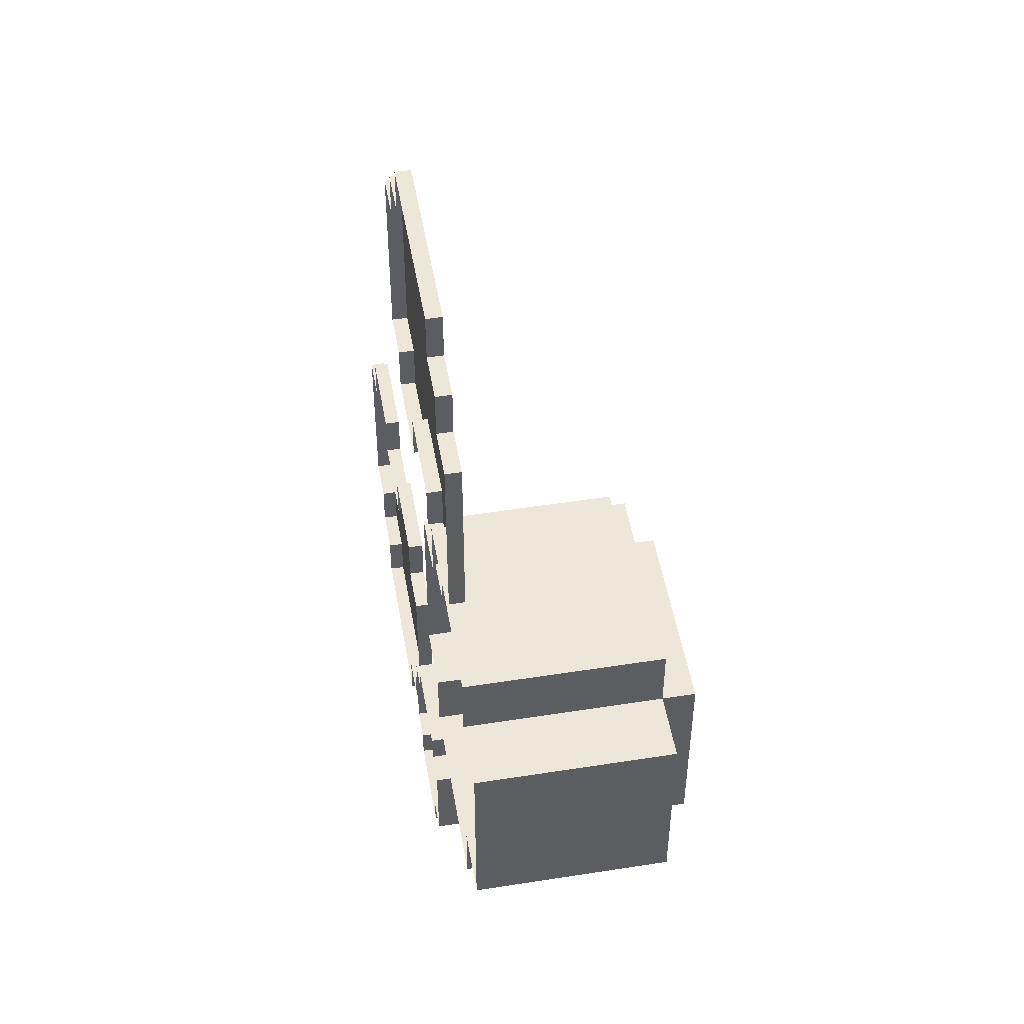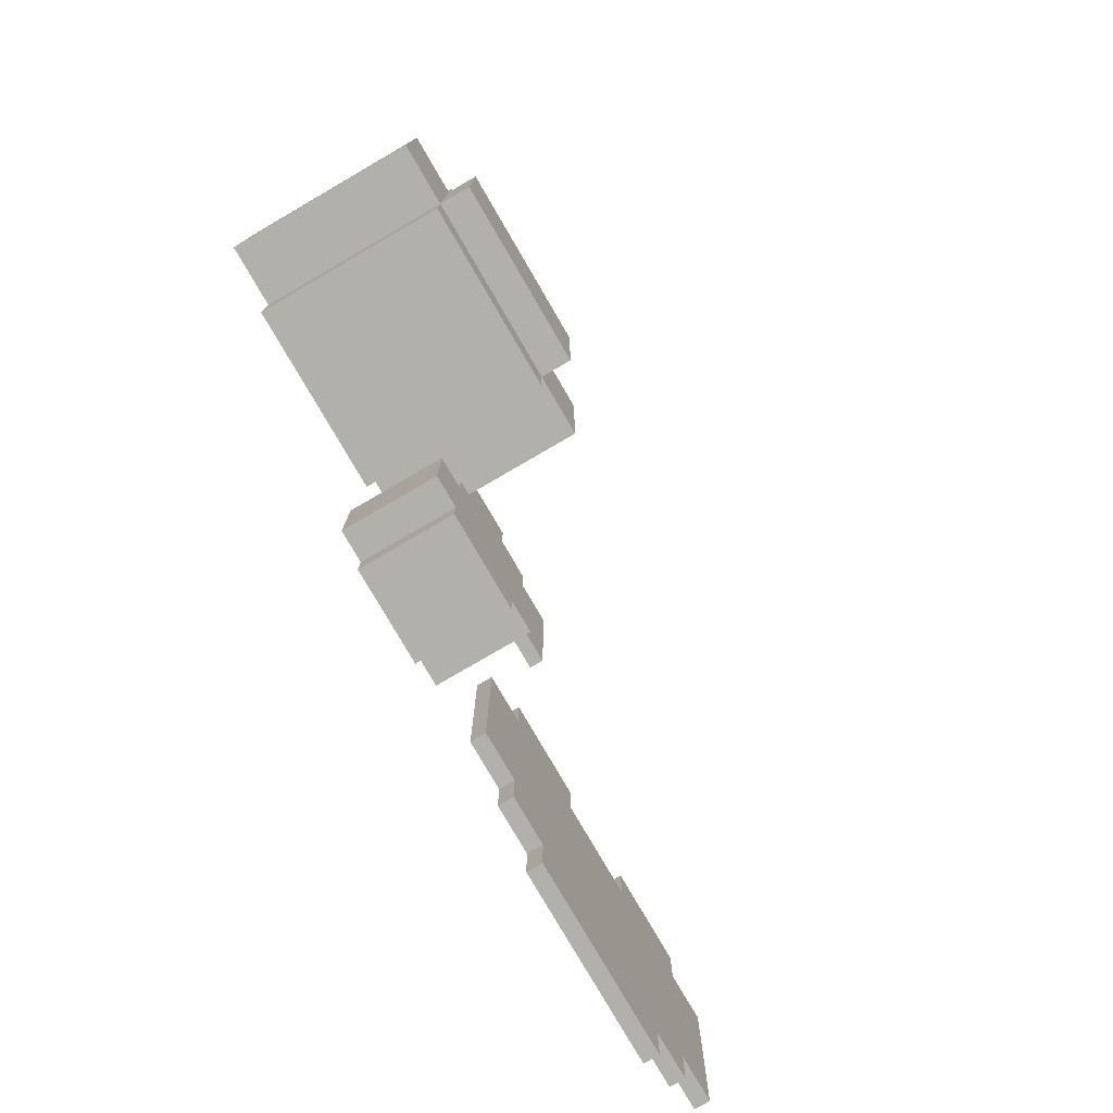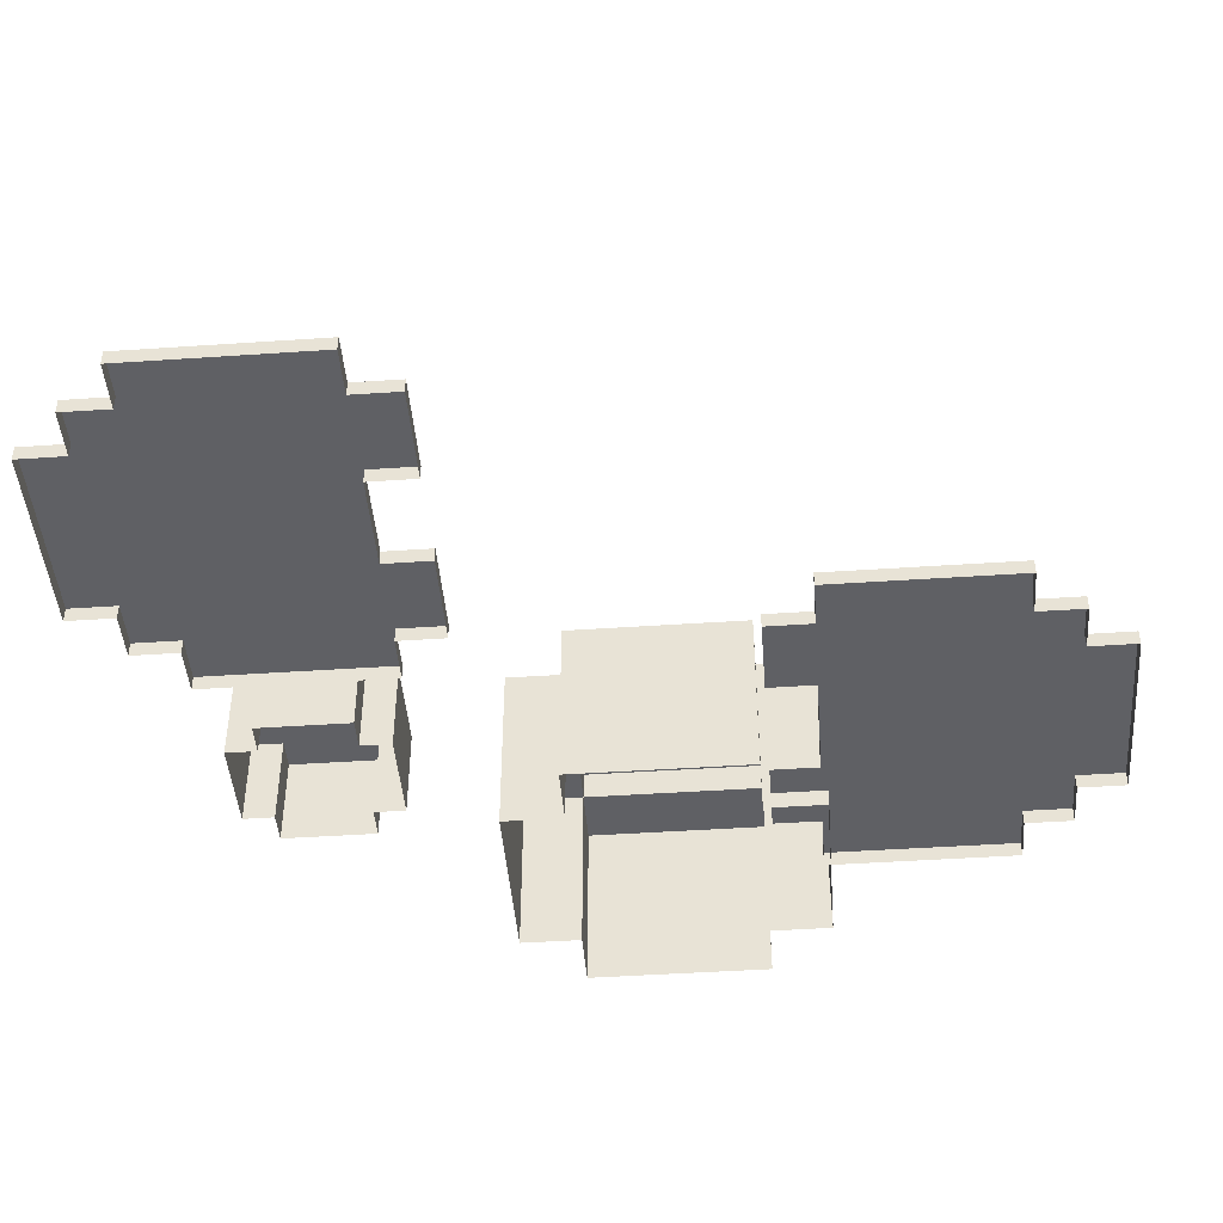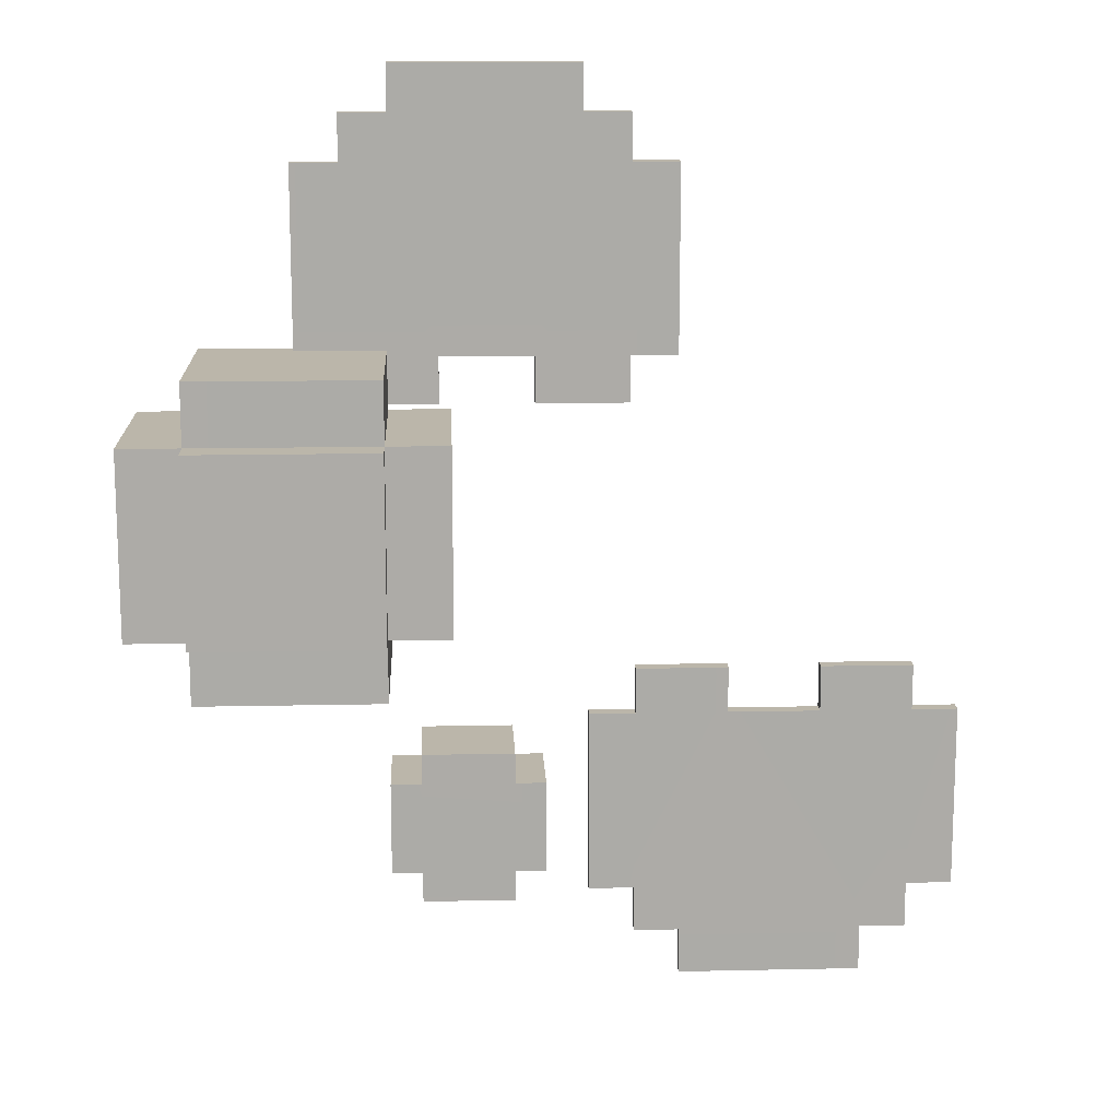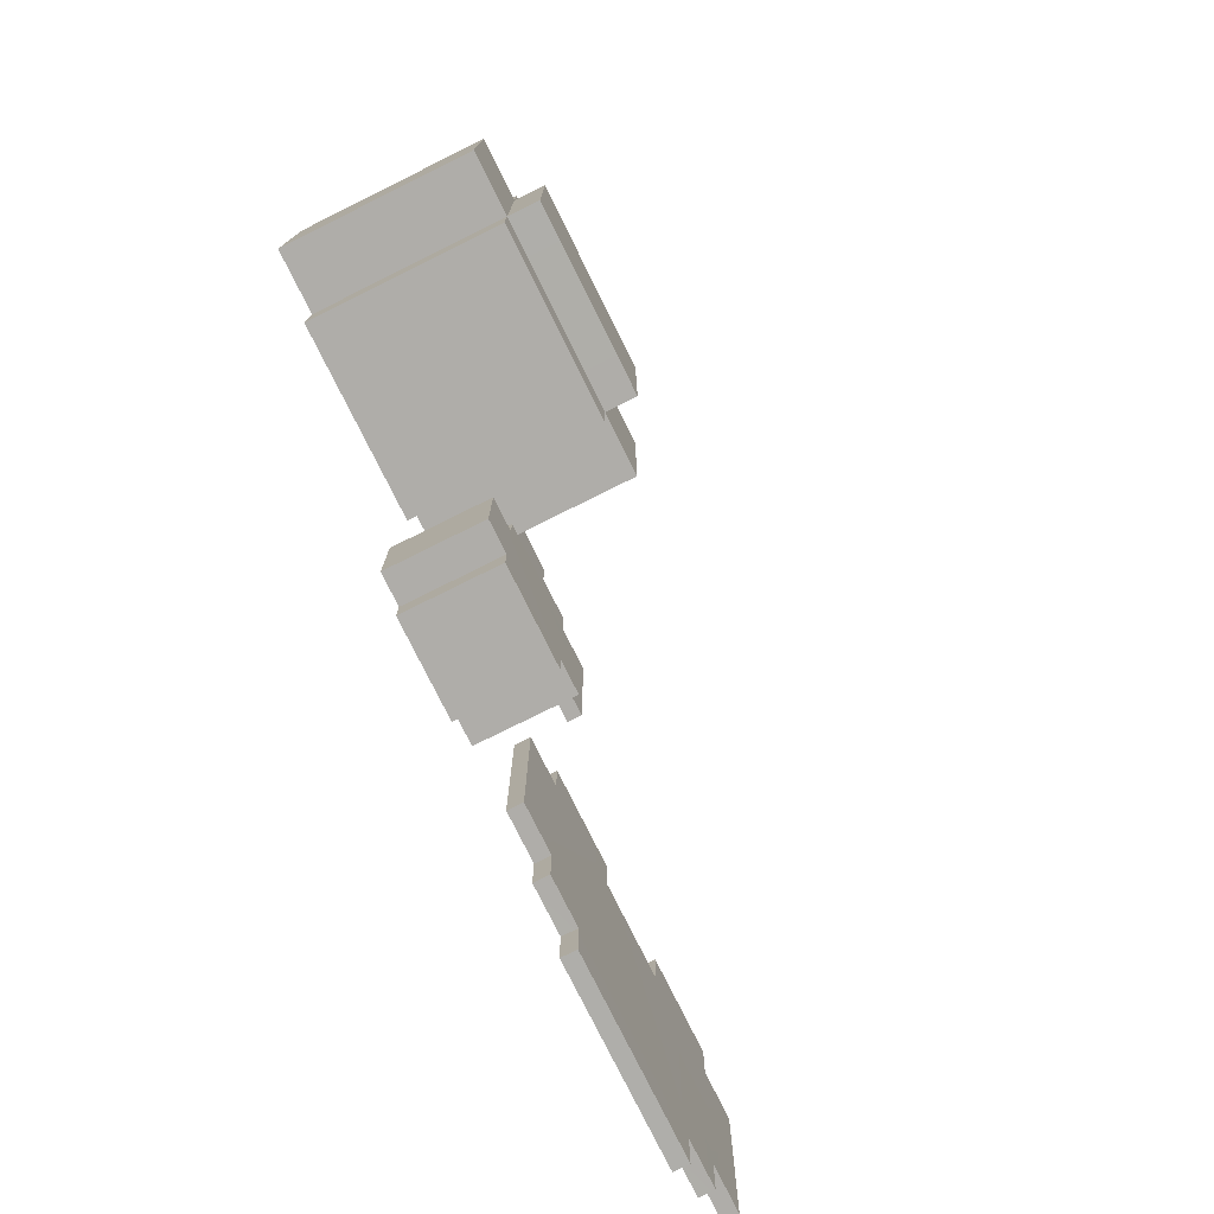
<metadata>
{"format":"obj","ext":"obj","renderer":"f3d","projection":"perspective","resolution":1024,"background":"white","views":[{"elev":50.1,"azim":-99.8,"up":"+Y"},{"elev":-78.5,"azim":-59.8,"up":"+Y"},{"elev":-44.8,"azim":94.5,"up":"+Z"},{"elev":14.0,"azim":-2.7,"up":"+Y"},{"elev":-77.5,"azim":-63.6,"up":"+Y"}]}
</metadata>
<code>
g PumpkinMini009
v 0.1816 -1.002 0.0589
v 0.3066 -1.127 0.0589
v 0.1816 -1.127 0.0589
v 0.4316 -0.5023 0.0589
v 0.8066 -1.127 0.0589
v 0.3066 -1.252 0.0589
v 0.8066 -1.252 0.0589
v 0.6816 -0.5023 0.0589
v 0.9316 -1.002 0.0589
v 0.9316 -1.127 0.0589
v 0.9316 -0.5023 0.0589
v 1.057 -0.5023 0.0589
v 1.057 -1.002 0.0589
v 0.9316 -0.3773 0.0589
v 0.6816 -0.3773 0.0589
v 0.1816 -0.5023 0.0589
v 0.05658 -1.002 0.0589
v 0.05658 -0.5023 0.0589
v 0.4316 -0.3773 0.0589
v 0.1816 -0.3773 0.0589
v -0.9616 0.4895 0.5031
v -0.4705 0.4895 0.01203
v -0.4705 0.4895 0.5031
v -0.9616 0.4895 0.01203
v -0.4705 -0.329 0.5031
v -0.9616 -0.329 0.01203
v -0.9616 -0.329 0.5031
v -0.4705 -0.3289 0.01203
v -0.4705 -0.1653 0.585
v -0.9616 0.3258 0.585
v -0.4705 0.3258 0.585
v -0.9616 -0.1653 0.585
v -0.3068 0.3258 0.5031
v -0.3068 -0.1652 0.01203
v -0.3068 -0.1652 0.5031
v -0.3068 0.3258 0.01203
v -1.125 0.3258 0.5031
v -1.125 -0.1653 0.01203
v -1.125 0.3258 0.01203
v -1.125 -0.1653 0.5031
v -0.4705 0.4895 0.5031
v -0.9616 0.3258 0.5031
v -0.9616 0.4895 0.5031
v -0.4705 0.3258 0.5031
v -0.9616 -0.329 0.5031
v -0.4705 -0.1652 0.5031
v -0.4705 -0.329 0.5031
v -0.9616 -0.1653 0.5031
v -0.4705 0.4895 0.01203
v -0.4705 0.3258 0.5031
v -0.4705 0.4895 0.5031
v -0.4705 0.3258 0.01203
v -0.9616 0.4895 0.5031
v -0.9616 0.3258 0.01203
v -0.9616 0.4895 0.01203
v -0.9616 0.3258 0.5031
v -1.125 0.3258 0.01203
v -0.9616 0.3258 0.5031
v -1.125 0.3258 0.5031
v -0.9616 0.3258 0.01203
v -0.3068 0.3258 0.5031
v -0.4705 0.3258 0.01203
v -0.3068 0.3258 0.01203
v -0.4705 0.3258 0.5031
v -0.3068 -0.1652 0.01203
v -0.4705 -0.1652 0.5031
v -0.3068 -0.1652 0.5031
v -0.4705 -0.1652 0.01203
v -0.4705 -0.1652 0.01203
v -0.4705 -0.329 0.5031
v -0.4705 -0.1652 0.5031
v -0.4705 -0.3289 0.01203
v -1.125 -0.1653 0.5031
v -0.9616 -0.1653 0.01203
v -1.125 -0.1653 0.01203
v -0.9616 -0.1653 0.5031
v -0.9616 -0.1653 0.5031
v -0.9616 -0.329 0.01203
v -0.9616 -0.1653 0.01203
v -0.9616 -0.329 0.5031
v -0.3068 -0.1652 0.5031
v -0.4705 0.3258 0.5031
v -0.3068 0.3258 0.5031
v -0.4705 -0.1652 0.5031
v -1.125 0.3258 0.5031
v -0.9616 -0.1653 0.5031
v -1.125 -0.1653 0.5031
v -0.9616 0.3258 0.5031
v 1.057 -0.5023 0.0589
v 1.057 -1.002 0.01863
v 1.057 -1.002 0.0589
v 1.057 -0.5023 0.01863
v 0.05658 -0.5023 0.01863
v 0.05658 -1.002 0.0589
v 0.05658 -1.002 0.01863
v 0.05658 -0.5023 0.0589
v 0.8066 -1.252 0.0589
v 0.3066 -1.252 0.01863
v 0.3066 -1.252 0.0589
v 0.8066 -1.252 0.01863
v -0.4705 -0.1653 0.585
v -0.9616 -0.1653 0.5031
v -0.9616 -0.1653 0.585
v -0.4705 -0.1652 0.5031
v -0.9616 0.3258 0.585
v -0.4705 0.3258 0.5031
v -0.4705 0.3258 0.585
v -0.9616 0.3258 0.5031
v -0.9616 -0.1653 0.585
v -0.9616 0.3258 0.5031
v -0.9616 0.3258 0.585
v -0.9616 -0.1653 0.5031
v -0.4705 0.3258 0.585
v -0.4705 -0.1652 0.5031
v -0.4705 -0.1653 0.585
v -0.4705 0.3258 0.5031
v -0.1483 -0.5503 0.243
v -0.3938 -0.5503 -0.002596
v -0.1483 -0.5503 -0.002596
v -0.3938 -0.5503 0.243
v -0.1483 -0.9596 0.243
v -0.3938 -0.9596 -0.002596
v -0.3938 -0.9596 0.243
v -0.1483 -0.9596 -0.002596
v -0.1483 -0.8777 0.243
v -0.3938 -0.6322 0.243
v -0.1483 -0.6322 0.243
v -0.3938 -0.8777 0.243
v -0.1483 -0.5503 0.243
v -0.3938 -0.5503 0.243
v -0.3938 -0.9596 0.243
v -0.1483 -0.9596 0.243
v -0.4757 -0.6322 0.243
v -0.4757 -0.8777 0.243
v -0.06641 -0.8777 0.243
v -0.06641 -0.6322 0.243
v -0.06641 -0.6322 0.243
v -0.06641 -0.8777 -0.002596
v -0.06641 -0.8777 0.243
v -0.06641 -0.6322 -0.002596
v -0.4757 -0.8777 0.243
v -0.4757 -0.6322 -0.002596
v -0.4757 -0.6322 0.243
v -0.4757 -0.8777 -0.002596
v -0.1483 -0.8777 -0.002596
v -0.1483 -0.9596 0.243
v -0.1483 -0.8777 0.243
v -0.1483 -0.9596 -0.002596
v -0.1483 -0.6322 -0.002596
v -0.06641 -0.6322 0.243
v -0.1483 -0.6322 0.243
v -0.06641 -0.6322 -0.002596
v -0.3938 -0.8777 -0.002596
v -0.4757 -0.8777 0.243
v -0.3938 -0.8777 0.243
v -0.4757 -0.8777 -0.002596
v -0.1483 -0.8777 0.243
v -0.06641 -0.8777 -0.002596
v -0.1483 -0.8777 -0.002596
v -0.06641 -0.8777 0.243
v -0.1483 -0.6322 0.243
v -0.1483 -0.5503 -0.002596
v -0.1483 -0.6322 -0.002596
v -0.1483 -0.5503 0.243
v -0.3938 -0.8777 0.243
v -0.3938 -0.9596 -0.002596
v -0.3938 -0.8777 -0.002596
v -0.3938 -0.9596 0.243
v -0.3938 -0.6322 0.243
v -0.4757 -0.6322 -0.002596
v -0.3938 -0.6322 -0.002596
v -0.4757 -0.6322 0.243
v -0.3938 -0.6322 0.243
v -0.3938 -0.5503 -0.002596
v -0.3938 -0.5503 0.243
v -0.3938 -0.6322 -0.002596
v 0.4316 -0.5023 0.0589
v 0.6816 -0.5023 0.01863
v 0.6816 -0.5023 0.0589
v 0.4316 -0.5023 0.01863
v 0.6816 -0.3773 0.0589
v 0.9316 -0.3773 0.01863
v 0.9316 -0.3773 0.0589
v 0.6816 -0.3773 0.01863
v 0.4316 -0.3773 0.01863
v 0.1816 -0.3773 0.0589
v 0.1816 -0.3773 0.01863
v 0.4316 -0.3773 0.0589
v 1.057 -1.002 0.0589
v 0.9316 -1.002 0.01863
v 0.9316 -1.002 0.0589
v 1.057 -1.002 0.01863
v 0.9316 -0.5023 0.0589
v 1.057 -0.5023 0.01863
v 1.057 -0.5023 0.0589
v 0.9316 -0.5023 0.01863
v 0.9316 -0.3773 0.0589
v 0.9316 -0.5023 0.01863
v 0.9316 -0.5023 0.0589
v 0.9316 -0.3773 0.01863
v 0.6816 -0.5023 0.0589
v 0.6816 -0.3773 0.01863
v 0.6816 -0.3773 0.0589
v 0.6816 -0.5023 0.01863
v 0.4316 -0.3773 0.0589
v 0.4316 -0.5023 0.01863
v 0.4316 -0.5023 0.0589
v 0.4316 -0.3773 0.01863
v 0.1816 -0.3773 0.01863
v 0.1816 -0.5023 0.0589
v 0.1816 -0.5023 0.01863
v 0.1816 -0.3773 0.0589
v 0.1816 -0.5023 0.01863
v 0.05658 -0.5023 0.0589
v 0.05658 -0.5023 0.01863
v 0.1816 -0.5023 0.0589
v 0.3066 -1.252 0.0589
v 0.3066 -1.127 0.01863
v 0.3066 -1.127 0.0589
v 0.3066 -1.252 0.01863
v 0.3066 -1.127 0.0589
v 0.1816 -1.127 0.01863
v 0.1816 -1.127 0.0589
v 0.3066 -1.127 0.01863
v 0.9316 -1.002 0.0589
v 0.9316 -1.127 0.01863
v 0.9316 -1.127 0.0589
v 0.9316 -1.002 0.01863
v 0.1816 -1.127 0.0589
v 0.1816 -1.002 0.01863
v 0.1816 -1.002 0.0589
v 0.1816 -1.127 0.01863
v 0.1816 -1.002 0.0589
v 0.05658 -1.002 0.01863
v 0.05658 -1.002 0.0589
v 0.1816 -1.002 0.01863
v 0.8066 -1.127 0.0589
v 0.8066 -1.252 0.01863
v 0.8066 -1.252 0.0589
v 0.8066 -1.127 0.01863
v 0.9316 -1.127 0.0589
v 0.8066 -1.127 0.01863
v 0.8066 -1.127 0.0589
v 0.9316 -1.127 0.01863
v 0.1628 0.9721 0.0589
v 0.03783 1.097 0.0589
v 0.1628 1.097 0.0589
v -0.08717 0.4721 0.0589
v -0.4622 1.097 0.0589
v 0.03783 1.222 0.0589
v -0.4622 1.222 0.0589
v -0.3372 0.4721 0.0589
v -0.5872 0.9721 0.0589
v -0.5872 1.097 0.0589
v -0.5872 0.4721 0.0589
v -0.7122 0.4721 0.0589
v -0.7122 0.9721 0.0589
v -0.5872 0.3471 0.0589
v -0.3372 0.3471 0.0589
v 0.1628 0.4721 0.0589
v 0.2878 0.9721 0.0589
v 0.2878 0.4721 0.0589
v -0.08717 0.3471 0.0589
v 0.1628 0.3471 0.0589
v -0.7122 0.4721 0.0589
v -0.7122 0.9721 0.01863
v -0.7122 0.9721 0.0589
v -0.7122 0.4721 0.01863
v 0.2878 0.4721 0.01863
v 0.2878 0.9721 0.0589
v 0.2878 0.9721 0.01863
v 0.2878 0.4721 0.0589
v -0.4622 1.222 0.0589
v 0.03783 1.222 0.01863
v 0.03783 1.222 0.0589
v -0.4622 1.222 0.01863
v -0.08717 0.4721 0.0589
v -0.3372 0.4721 0.01863
v -0.3372 0.4721 0.0589
v -0.08717 0.4721 0.01863
v -0.3372 0.3471 0.0589
v -0.5872 0.3471 0.01863
v -0.5872 0.3471 0.0589
v -0.3372 0.3471 0.01863
v -0.08717 0.3471 0.01863
v 0.1628 0.3471 0.0589
v 0.1628 0.3471 0.01863
v -0.08717 0.3471 0.0589
v -0.7122 0.9721 0.0589
v -0.5872 0.9721 0.01863
v -0.5872 0.9721 0.0589
v -0.7122 0.9721 0.01863
v -0.5872 0.4721 0.0589
v -0.7122 0.4721 0.01863
v -0.7122 0.4721 0.0589
v -0.5872 0.4721 0.01863
v -0.5872 0.3471 0.0589
v -0.5872 0.4721 0.01863
v -0.5872 0.4721 0.0589
v -0.5872 0.3471 0.01863
v -0.3372 0.4721 0.0589
v -0.3372 0.3471 0.01863
v -0.3372 0.3471 0.0589
v -0.3372 0.4721 0.01863
v -0.08717 0.3471 0.0589
v -0.08717 0.4721 0.01863
v -0.08717 0.4721 0.0589
v -0.08717 0.3471 0.01863
v 0.1628 0.3471 0.01863
v 0.1628 0.4721 0.0589
v 0.1628 0.4721 0.01863
v 0.1628 0.3471 0.0589
v 0.1628 0.4721 0.01863
v 0.2878 0.4721 0.0589
v 0.2878 0.4721 0.01863
v 0.1628 0.4721 0.0589
v 0.03783 1.222 0.0589
v 0.03783 1.097 0.01863
v 0.03783 1.097 0.0589
v 0.03783 1.222 0.01863
v 0.03783 1.097 0.0589
v 0.1628 1.097 0.01863
v 0.1628 1.097 0.0589
v 0.03783 1.097 0.01863
v -0.5872 0.9721 0.0589
v -0.5872 1.097 0.01863
v -0.5872 1.097 0.0589
v -0.5872 0.9721 0.01863
v 0.1628 1.097 0.0589
v 0.1628 0.9721 0.01863
v 0.1628 0.9721 0.0589
v 0.1628 1.097 0.01863
v 0.1628 0.9721 0.0589
v 0.2878 0.9721 0.01863
v 0.2878 0.9721 0.0589
v 0.1628 0.9721 0.01863
v -0.4622 1.097 0.0589
v -0.4622 1.222 0.01863
v -0.4622 1.222 0.0589
v -0.4622 1.097 0.01863
v -0.5872 1.097 0.0589
v -0.4622 1.097 0.01863
v -0.4622 1.097 0.0589
v -0.5872 1.097 0.01863
g PumpkinMini009_0
f 3 2 1
f 2 4 1
f 2 5 4
f 2 6 5
f 7 5 6
f 8 4 5
f 5 9 8
f 10 9 5
f 11 8 9
f 11 9 12
f 13 12 9
f 11 14 8
f 15 8 14
f 16 1 4
f 1 16 17
f 18 17 16
f 4 19 16
f 20 16 19
f 23 22 21
f 24 21 22
f 27 26 25
f 28 25 26
f 31 30 29
f 32 29 30
f 35 34 33
f 36 33 34
f 39 38 37
f 40 37 38
f 43 42 41
f 44 41 42
f 47 46 45
f 48 45 46
f 51 50 49
f 52 49 50
f 55 54 53
f 56 53 54
f 59 58 57
f 60 57 58
f 63 62 61
f 64 61 62
f 67 66 65
f 68 65 66
f 71 70 69
f 72 69 70
f 75 74 73
f 76 73 74
f 79 78 77
f 80 77 78
f 83 82 81
f 84 81 82
f 87 86 85
f 88 85 86
f 91 90 89
f 92 89 90
f 95 94 93
f 96 93 94
f 99 98 97
f 100 97 98
f 103 102 101
f 104 101 102
f 107 106 105
f 108 105 106
f 111 110 109
f 112 109 110
f 115 114 113
f 116 113 114
f 119 118 117
f 120 117 118
f 123 122 121
f 124 121 122
f 127 126 125
f 128 125 126
f 127 129 126
f 130 126 129
f 128 131 125
f 132 125 131
f 126 133 128
f 134 128 133
f 125 135 127
f 136 127 135
f 139 138 137
f 140 137 138
f 143 142 141
f 144 141 142
f 147 146 145
f 148 145 146
f 151 150 149
f 152 149 150
f 155 154 153
f 156 153 154
f 159 158 157
f 160 157 158
f 163 162 161
f 164 161 162
f 167 166 165
f 168 165 166
f 171 170 169
f 172 169 170
f 175 174 173
f 176 173 174
f 179 178 177
f 180 177 178
f 183 182 181
f 184 181 182
f 187 186 185
f 188 185 186
f 191 190 189
f 192 189 190
f 195 194 193
f 196 193 194
f 199 198 197
f 200 197 198
f 203 202 201
f 204 201 202
f 207 206 205
f 208 205 206
f 211 210 209
f 212 209 210
f 215 214 213
f 216 213 214
f 219 218 217
f 220 217 218
f 223 222 221
f 224 221 222
f 227 226 225
f 228 225 226
f 231 230 229
f 232 229 230
f 235 234 233
f 236 233 234
f 239 238 237
f 240 237 238
f 243 242 241
f 244 241 242
f 247 246 245
f 246 248 245
f 246 249 248
f 246 250 249
f 251 249 250
f 252 248 249
f 249 253 252
f 254 253 249
f 255 252 253
f 255 253 256
f 257 256 253
f 255 258 252
f 259 252 258
f 260 245 248
f 245 260 261
f 262 261 260
f 248 263 260
f 264 260 263
f 267 266 265
f 268 265 266
f 271 270 269
f 272 269 270
f 275 274 273
f 276 273 274
f 279 278 277
f 280 277 278
f 283 282 281
f 284 281 282
f 287 286 285
f 288 285 286
f 291 290 289
f 292 289 290
f 295 294 293
f 296 293 294
f 299 298 297
f 300 297 298
f 303 302 301
f 304 301 302
f 307 306 305
f 308 305 306
f 311 310 309
f 312 309 310
f 315 314 313
f 316 313 314
f 319 318 317
f 320 317 318
f 323 322 321
f 324 321 322
f 327 326 325
f 328 325 326
f 331 330 329
f 332 329 330
f 335 334 333
f 336 333 334
f 339 338 337
f 340 337 338
f 343 342 341
f 344 341 342

</code>
